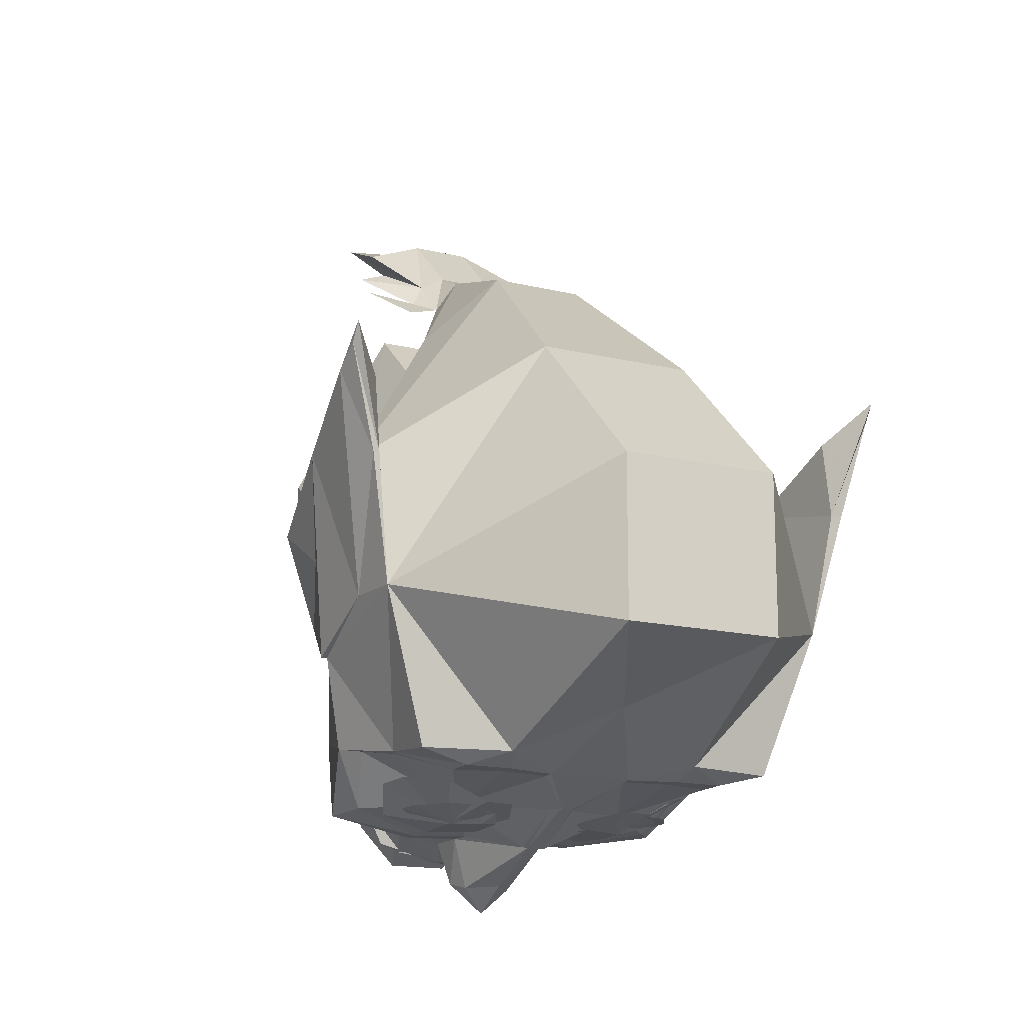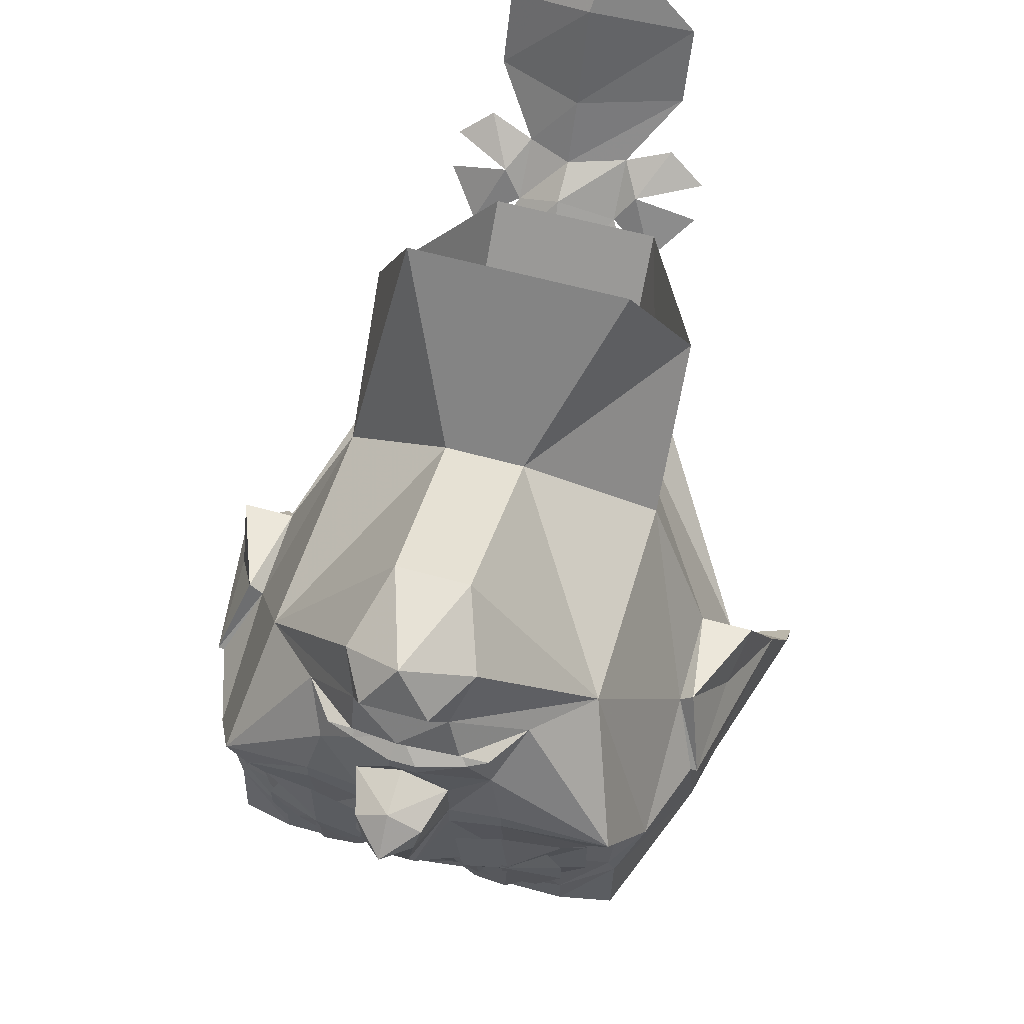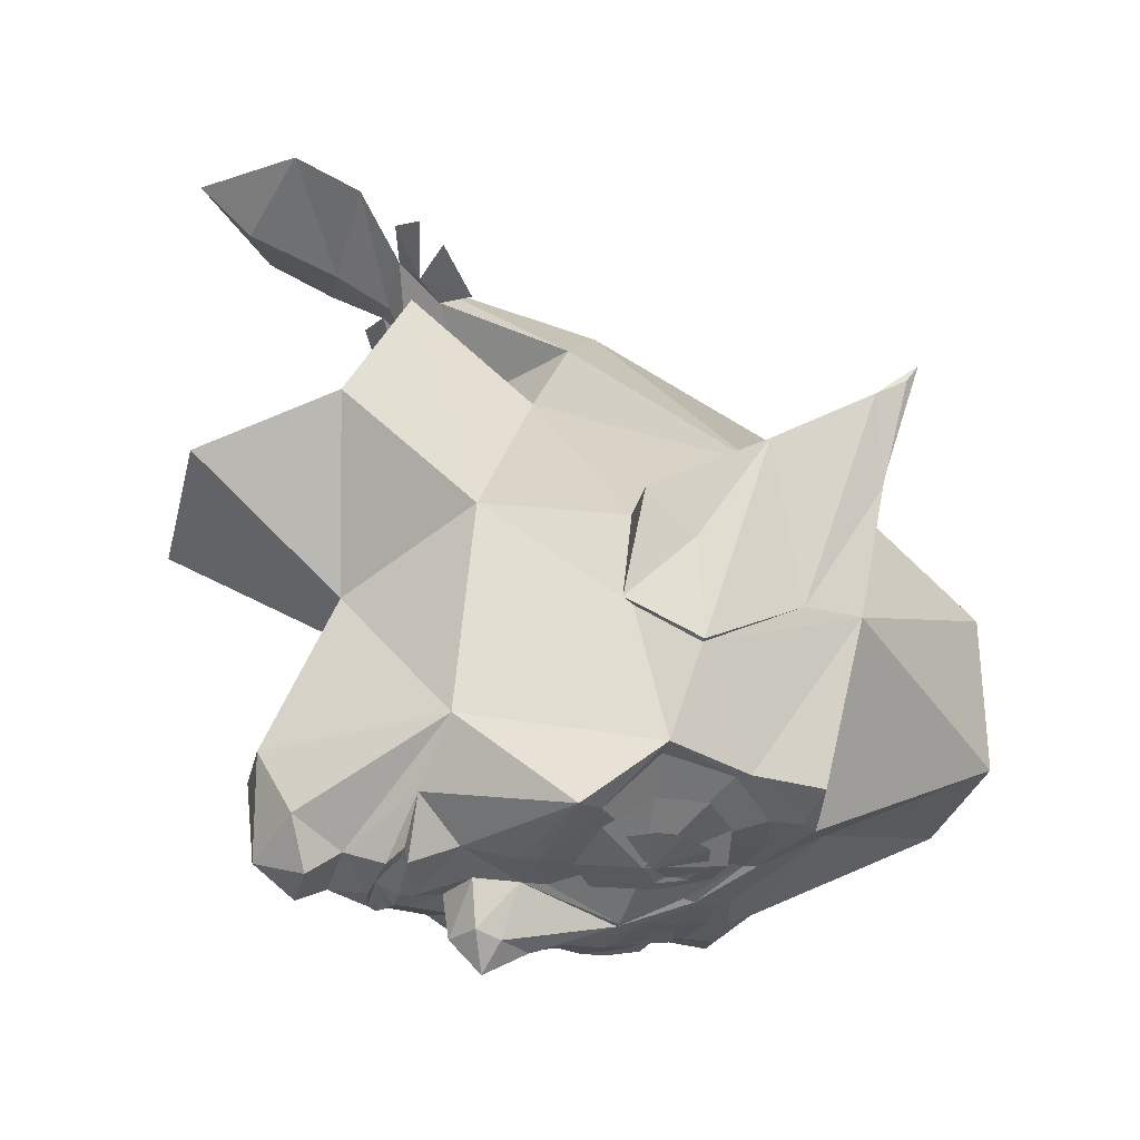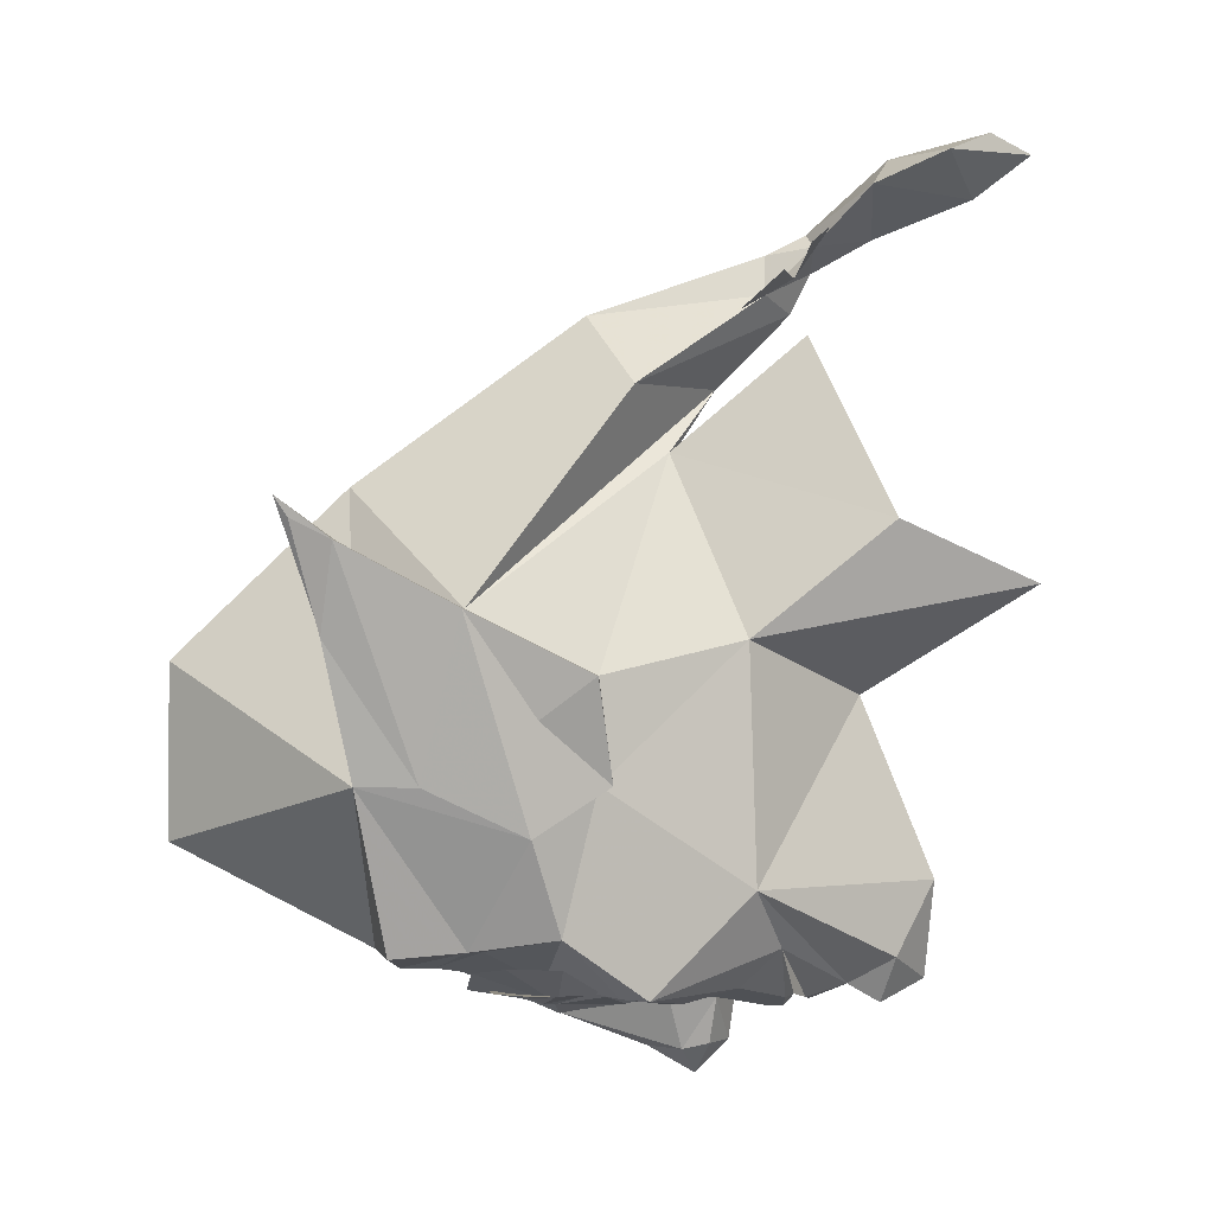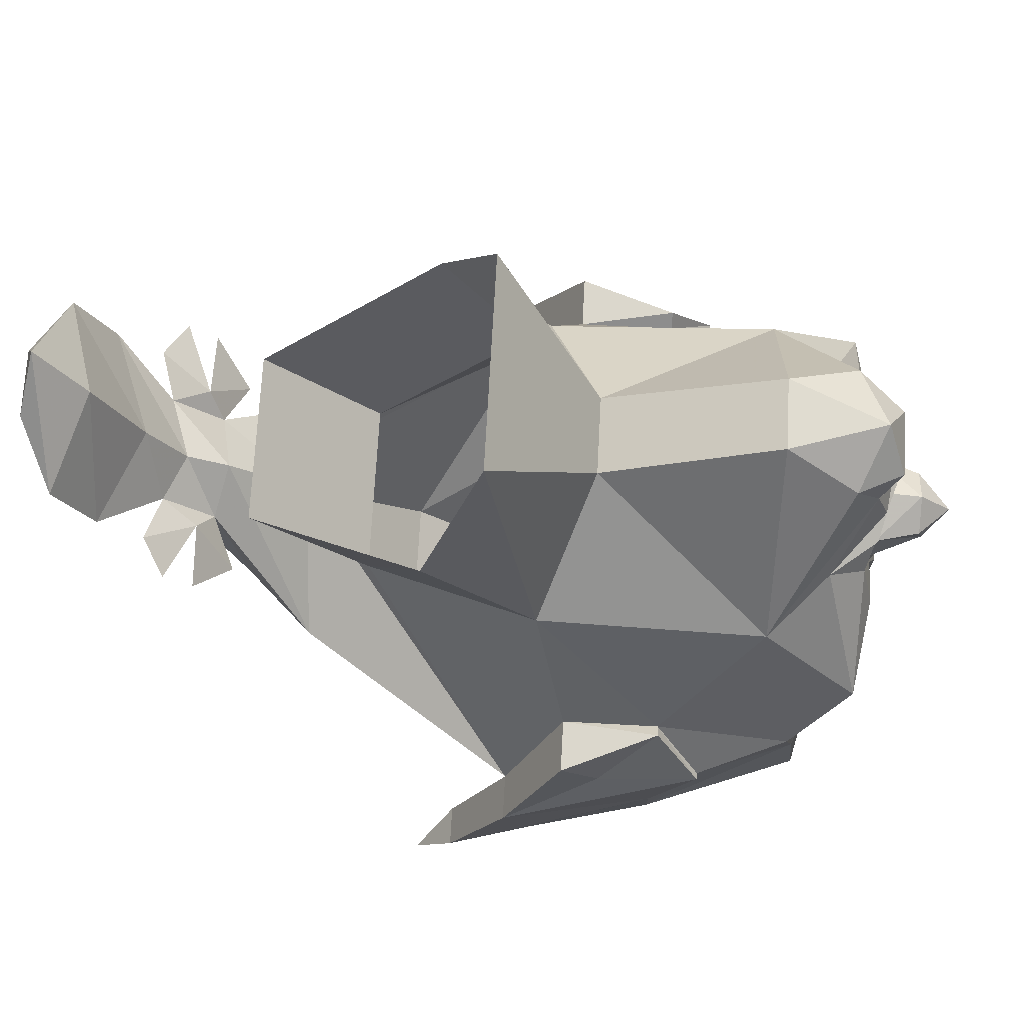
<metadata>
{"format":"obj","ext":"obj","renderer":"f3d","projection":"perspective","resolution":1024,"background":"white","views":[{"elev":-15.8,"azim":-26.7,"up":"+Z"},{"elev":59.5,"azim":-164.1,"up":"+Y"},{"elev":-30.1,"azim":-103.4,"up":"+Z"},{"elev":-1.1,"azim":90.2,"up":"+Z"},{"elev":70.2,"azim":93.1,"up":"+Y"}]}
</metadata>
<code>
v -0.1328 -0.09375 -0.3203
v -0.07812 -0.08594 -0.3203
v -0.1172 -0.1016 -0.3203
v -0.125 -0.1172 -0.3125
v -0.1328 -0.1641 -0.3047
v -0.1719 -0.1562 -0.3047
v -0.2031 -0.1172 -0.3047
v -0.2031 -0.08594 -0.3047
v -0.1797 -0.04688 -0.3047
v -0.1328 -0.03125 -0.3203
v -0.09375 -0.05469 -0.3203
v -0.1016 -0.1484 -0.3125
v -0.1094 -0.125 -0.3125
v -0.1016 -0.1094 -0.3203
v -0.08594 -0.1172 -0.3203
v 0.1016 -0.1016 -0.3203
v 0.04688 -0.1172 -0.3203
v 0.03906 -0.08594 -0.3203
v 0.0625 -0.05469 -0.3203
v 0.1016 -0.03125 -0.3203
v 0.1484 -0.04688 -0.3047
v 0.1641 -0.08594 -0.3047
v 0.1172 -0.1094 -0.3125
v 0.1094 -0.1172 -0.3125
v 0.1016 -0.1641 -0.3047
v 0.07031 -0.1484 -0.3125
v 0.1328 -0.1406 -0.3047
v 0.1641 -0.1172 -0.3047
v 0.1406 -0.1562 -0.3047
v 0.1484 -0.1172 -0.3047
v 0 -0.1641 -0.3047
v 0.03906 -0.2422 -0.2734
v -0.007812 -0.1797 -0.3047
v 0 -0.08594 -0.3438
v 0.1016 -0.1016 -0.2969
v 0.03906 -0.2266 -0.2734
v 0.1016 -0.2578 -0.2734
v 0.1094 -0.2891 -0.2578
v -0.02344 -0.3438 -0.2031
v -0.07031 -0.2422 -0.2734
v -0.02344 -0.1797 -0.3047
v -0.007812 -0.08594 -0.3438
v 0.03906 0.007812 -0.3203
v 0.1016 0.03125 -0.3203
v 0.1875 -0.01562 -0.3047
v 0.2266 -0.07812 -0.2344
v 0.2188 -0.1641 -0.25
v 0.1641 -0.2188 -0.2734
v 0.1016 -0.2344 -0.2734
v 0.1641 -0.2578 -0.2734
v 0.2266 -0.2656 -0.2578
v 0.2891 -0.2969 -0.07031
v 0.08594 -0.5234 -0.1406
v -0.1172 -0.5234 -0.1406
v -0.1484 -0.2891 -0.2578
v -0.1328 -0.2578 -0.2734
v -0.1328 -0.2344 -0.2734
v -0.07031 -0.2266 -0.2734
v -0.03125 -0.1641 -0.3047
v -0.02344 -0.08594 -0.3438
v -0.01562 0.01562 -0.3828
v 0.01562 0.05469 -0.3828
v 0.03906 0.03906 -0.3203
v 0.1016 0.05469 -0.3203
v 0.2109 0.01562 -0.3047
v 0.25 -0.07812 -0.2344
v 0.2266 -0.1797 -0.25
v -0.09375 0.1719 -0.3203
v -0.08594 0.1797 -0.3125
v -0.01562 0.1953 -0.3125
v -0.03906 0.1719 -0.3359
v -0.03906 0.1562 -0.3359
v -0.1172 0.1172 -0.3047
v -0.1484 0.1719 -0.2578
v -0.1172 0.1797 -0.3125
v -0.08594 0.1953 -0.3203
v -0.01562 0.2031 -0.3281
v 0.03906 0.1953 -0.3203
v 0.03906 0.1797 -0.3125
v 0.03906 0.1719 -0.3203
v -0.007812 0.1719 -0.3359
v -0.007812 0.1562 -0.3359
v -0.01562 0.1172 -0.3203
v -0.07031 0.09375 -0.3203
v -0.07031 0.03906 -0.3203
v -0.1328 0.05469 -0.3203
v -0.2578 0.01562 -0.3047
v -0.2109 0.1484 -0.1875
v -0.07031 0.2422 -0.3047
v 0.07031 0.1797 -0.3125
v 0.1094 0.1641 -0.2578
v 0.08594 0.1172 -0.3047
v 0.03906 0.09375 -0.3203
v -0.01562 0.1094 -0.375
v -0.05469 0.08594 -0.375
v -0.04688 0.05469 -0.3828
v -0.03125 -0.08594 -0.3438
v -0.07031 0.007812 -0.3203
v -0.1328 0.03125 -0.3203
v -0.2344 -0.01562 -0.2969
v -0.2891 -0.07812 -0.2344
v -0.2891 -0.03906 -0.07031
v -0.2109 0.125 0.08594
v -0.0625 0.2578 0.02344
v -0.0625 0.3438 -0.1875
v -0.09375 0.3047 -0.2734
v -0.05469 0.2812 -0.3281
v 0.03906 0.2422 -0.3047
v 0.1797 0.1328 -0.1875
v 0.02344 0.08594 -0.375
v -0.01562 0.07031 -0.4141
v -0.1328 -0.1016 -0.2969
v -0.01562 0.3359 -0.3047
v 0.05469 0.2969 -0.2734
v 0.02344 0.2812 -0.3281
v 0.02344 0.3438 -0.1875
v 0.03125 0.2578 0.02344
v -0.1484 0.4531 0.1484
v 0.1094 0.4531 0.1484
v 0.1719 0.125 0.08594
v 0.25 -0.03906 -0.07031
v -0.3438 -0.3203 0.08594
v -0.3906 -0.3438 0.2109
v -0.3516 -0.3203 0.08594
v -0.3203 -0.2969 -0.07031
v -0.3203 -0.1797 0.1172
v -0.3438 -0.3047 0.1875
v -0.3906 -0.3594 0.2344
v -0.3906 -0.3047 0.1875
v -0.3281 -0.2266 -0.07031
v -0.3203 -0.1094 -0.125
v -0.2578 -0.1797 -0.25
v -0.2578 -0.2656 -0.2578
v -0.1172 -0.5234 0.0625
v -0.1172 -0.3203 0.2578
v -0.05469 -0.05469 0.4531
v -0.1406 0 0.3672
v -0.1172 0.03906 0.2969
v -0.2891 -0.03906 0.04688
v -0.3516 -0.03906 0.04688
v -0.375 -0.1797 0.1172
v -0.3281 -0.1094 -0.125
v -0.25 -0.1641 -0.25
v -0.1953 -0.2188 -0.2734
v -0.1953 -0.2578 -0.2734
v -0.2578 -0.07812 -0.2344
v -0.3047 -0.02344 -0.07031
v -0.3359 -0.1016 0
v 0.2891 -0.1094 -0.125
v 0.08594 -0.5234 0.0625
v 0.08594 -0.3203 0.2578
v 0.07031 -0.05469 0.4531
v 0.05469 0.1484 0.5234
v -0.02344 0.1484 0.5234
v -0.05469 0.1484 0.4766
v 0.007812 0.09375 0.375
v 0.2891 -0.1797 0.1172
v 0.1641 0 0.3672
v 0.07031 0.1484 0.4766
v 0.07031 0.2031 0.5312
v 0.05469 0.1953 0.5469
v -0.02344 0.1953 0.5469
v -0.05469 0.2031 0.5312
v 0.01562 0.1797 0.4609
v 0.08594 0.03906 0.2969
v 0.25 -0.03906 0.04688
v 0.1719 0.2891 0.2188
v 0.08594 0.1953 0.4297
v -0.1172 0.1953 0.4297
v -0.2109 0.2891 0.2188
v 0.2656 -0.02344 -0.07031
v 0.2969 -0.1094 -0.125
v 0.2969 -0.2266 -0.07031
v 0.3203 -0.3281 0.08594
v 0.3047 -0.3281 0.08594
v 0.3047 -0.3125 0.1875
v 0.3516 -0.3125 0.1875
v 0.3438 -0.1797 0.1172
v 0.3125 -0.03906 0.04688
v 0.3047 -0.1016 0
v 0.3438 -0.3594 0.2109
v 0.3438 -0.375 0.2344
v 0.01562 0.2031 0.5078
v 0.09375 0.1797 0.4922
v 0.1641 0.1953 0.5234
v 0.125 0.2188 0.5469
v -0.1094 0.2656 0.5938
v 0.01562 0.2734 0.5469
v 0.125 0.2656 0.5938
v 0.05469 0.2891 0.6328
v -0.02344 0.2891 0.6328
v -0.02344 0.4062 0.6641
v -0.1094 0.3516 0.6328
v 0.01562 0.3906 0.5938
v 0.125 0.3516 0.6328
v 0.05469 0.4062 0.6641
v 0 0.4609 0.6484
v 0.125 0.1172 0.4531
v 0.1641 0.1641 0.4922
v -0.07812 0.1797 0.4922
v -0.1562 0.1953 0.5234
v -0.1094 0.2188 0.5469
v -0.1562 0.1641 0.4922
v -0.1094 0.1172 0.4531
v -0.1406 -0.08594 -0.3203
v -0.05469 -0.07812 -0.3203
v -0.07031 -0.125 -0.3125
v -0.09375 -0.1797 -0.3047
v -0.1328 -0.1875 -0.3047
v -0.1797 -0.1797 -0.2812
v -0.2266 -0.1406 -0.2734
v -0.2266 -0.07812 -0.2734
v -0.2031 -0.02344 -0.3047
v -0.1328 -0.007812 -0.3203
v -0.07812 -0.03906 -0.3203
v 0.1016 -0.08594 -0.3203
v 0.03125 -0.1406 -0.3125
v 0.02344 -0.07812 -0.3203
v 0.03906 -0.03906 -0.3203
v 0.1016 -0.007812 -0.3203
v 0.1641 -0.03125 -0.3047
v 0.1875 -0.07812 -0.2734
v 0.1797 -0.1406 -0.2734
v 0.1484 -0.1797 -0.2812
v 0.1016 -0.1875 -0.3047
v 0.0625 -0.1797 -0.3047
f 1 2 3
f 1 3 4
f 1 4 5
f 1 5 6
f 1 6 7
f 1 7 8
f 1 8 9
f 1 9 10
f 1 10 11
f 1 11 2
f 12 5 13
f 12 13 14
f 12 14 15
f 15 14 2
f 2 14 3
f 4 13 5
f 16 17 18
f 16 18 19
f 16 19 20
f 16 20 21
f 16 21 22
f 16 22 23
f 16 23 24
f 16 24 25
f 16 25 26
f 16 26 17
f 27 28 29
f 27 29 25
f 27 25 24
f 27 30 28
f 28 30 22
f 22 30 23
f 3 14 13
f 3 13 4
f 27 24 23
f 27 23 30
f 31 32 33
f 31 33 34
f 31 36 32
f 32 36 37
f 33 42 34
f 36 49 37
f 37 49 50
f 40 56 57
f 40 57 58
f 40 58 41
f 41 58 59
f 41 59 60
f 46 66 47
f 47 66 67
f 47 67 48
f 48 67 50
f 48 50 49
f 83 93 94
f 83 94 84
f 84 94 95
f 88 102 103
f 88 103 104
f 88 104 105
f 88 105 106
f 93 110 94
f 59 97 60
f 113 106 105
f 113 105 116
f 113 116 114
f 114 116 109
f 117 109 116
f 117 116 104
f 117 104 118
f 117 118 119
f 117 119 120
f 117 120 109
f 109 120 121
f 123 129 124
f 124 129 130
f 131 142 102
f 132 101 143
f 132 143 144
f 132 144 145
f 56 145 144
f 56 144 57
f 147 139 102
f 147 102 142
f 147 142 148
f 147 148 140
f 140 148 141
f 141 148 142
f 141 142 130
f 141 130 129
f 103 170 104
f 104 170 118
f 171 179 180
f 171 180 172
f 172 180 178
f 172 178 173
f 173 178 177
f 173 177 174
f 174 177 181
f 178 180 179
f 101 146 143
f 116 105 104
f 120 119 167
f 31 34 35
f 31 35 36
f 34 43 35
f 35 43 44
f 35 44 45
f 35 45 46
f 35 46 47
f 35 47 48
f 35 48 49
f 35 49 36
f 58 57 112
f 58 112 59
f 59 112 97
f 57 144 112
f 112 144 143
f 112 143 146
f 112 146 100
f 112 100 99
f 112 99 98
f 112 98 97
f 32 37 38
f 37 50 38
f 38 50 51
f 40 55 56
f 133 145 55
f 55 145 56
f 32 38 39
f 32 39 40
f 32 40 33
f 33 40 41
f 33 41 42
f 34 42 43
f 39 55 40
f 41 60 42
f 42 60 61
f 42 61 62
f 42 63 43
f 43 63 44
f 44 63 64
f 44 64 45
f 45 64 65
f 45 65 46
f 46 65 66
f 85 60 97
f 85 97 98
f 85 98 86
f 86 98 99
f 86 99 87
f 87 99 100
f 87 100 101
f 96 111 61
f 96 61 60
f 122 123 124
f 122 124 125
f 122 128 123
f 124 130 125
f 125 130 131
f 165 168 138
f 138 168 169
f 149 173 52
f 52 173 174
f 52 174 175
f 174 181 175
f 175 181 182
f 111 62 61
f 100 146 101
f 38 51 52
f 42 62 63
f 68 72 73
f 68 73 74
f 68 74 75
f 72 82 83
f 72 83 84
f 72 84 73
f 73 84 85
f 73 85 86
f 73 86 87
f 73 87 74
f 74 87 88
f 74 88 89
f 74 89 76
f 74 76 75
f 90 78 91
f 90 91 80
f 80 91 92
f 80 92 82
f 92 93 82
f 82 93 83
f 84 95 85
f 85 95 96
f 85 96 60
f 87 101 88
f 88 101 102
f 88 106 89
f 89 106 107
f 89 107 108
f 89 108 77
f 89 77 76
f 78 77 108
f 78 108 91
f 91 108 109
f 91 109 65
f 91 65 92
f 92 65 64
f 92 64 63
f 92 63 93
f 93 63 62
f 93 62 110
f 94 110 111
f 94 111 95
f 95 111 96
f 113 114 115
f 113 115 107
f 113 107 106
f 114 109 108
f 114 108 115
f 115 108 107
f 109 121 66
f 109 66 65
f 122 125 126
f 122 126 127
f 122 127 128
f 123 128 129
f 125 131 132
f 125 132 133
f 125 133 55
f 126 138 139
f 126 139 140
f 126 140 141
f 126 141 129
f 126 129 127
f 127 129 128
f 130 142 131
f 131 102 101
f 131 101 132
f 132 145 133
f 147 140 139
f 139 138 103
f 139 103 102
f 121 149 66
f 66 149 67
f 67 149 52
f 67 52 51
f 67 51 50
f 165 157 166
f 165 166 120
f 165 120 167
f 165 167 168
f 138 169 103
f 103 169 170
f 166 121 120
f 121 166 171
f 121 171 172
f 121 172 149
f 149 172 173
f 52 175 157
f 157 175 176
f 157 176 177
f 157 177 178
f 157 178 179
f 157 179 166
f 166 179 171
f 175 182 176
f 176 182 177
f 177 182 181
f 62 111 110
f 38 52 53
f 38 53 39
f 39 54 55
f 125 55 54
f 125 54 134
f 125 134 135
f 125 135 126
f 126 135 136
f 126 136 137
f 126 137 138
f 150 53 52
f 150 52 151
f 136 154 137
f 137 154 155
f 137 155 156
f 137 156 138
f 52 157 151
f 151 157 158
f 151 158 152
f 152 158 159
f 152 159 153
f 155 164 156
f 156 164 158
f 156 158 157
f 156 157 165
f 158 164 159
f 183 163 187
f 183 187 188
f 183 188 160
f 160 188 189
f 160 189 161
f 161 189 190
f 162 191 163
f 163 191 187
f 187 191 192
f 187 192 193
f 187 193 188
f 188 193 194
f 188 194 189
f 189 194 195
f 189 195 190
f 190 195 196
f 192 197 193
f 193 197 194
f 194 197 195
f 195 197 196
f 39 53 54
f 150 134 54
f 150 54 53
f 150 151 134
f 134 151 135
f 135 151 152
f 135 152 136
f 136 152 153
f 136 153 154
f 161 190 162
f 162 190 191
f 190 196 191
f 191 196 192
f 192 196 197
f 68 69 70
f 68 70 71
f 68 75 69
f 70 79 80
f 70 80 81
f 70 81 71
f 90 80 79
f 68 71 72
f 69 75 76
f 69 76 70
f 70 76 77
f 70 77 78
f 70 78 79
f 71 81 82
f 71 82 72
f 90 79 78
f 80 82 81
f 153 159 160
f 153 160 161
f 153 161 154
f 154 161 162
f 154 162 155
f 155 162 163
f 159 160 184
f 159 184 160
f 160 184 185
f 160 185 186
f 160 186 184
f 184 186 185
f 198 199 184
f 198 184 159
f 198 159 199
f 199 159 184
f 163 200 155
f 163 155 200
f 163 200 201
f 163 201 202
f 163 202 200
f 200 202 201
f 203 204 155
f 203 155 200
f 203 200 204
f 204 200 155
f 155 163 164
f 159 164 183
f 159 183 160
f 164 163 183
f 205 206 207
f 205 208 209
f 205 210 211
f 205 212 213
f 205 214 215
f 216 217 218
f 216 219 220
f 216 221 222
f 216 223 224
f 216 225 226
f 205 207 208
f 205 209 210
f 205 211 212
f 205 213 214
f 205 215 206
f 216 218 219
f 216 220 221
f 216 222 223
f 216 224 225
f 216 226 217

</code>
